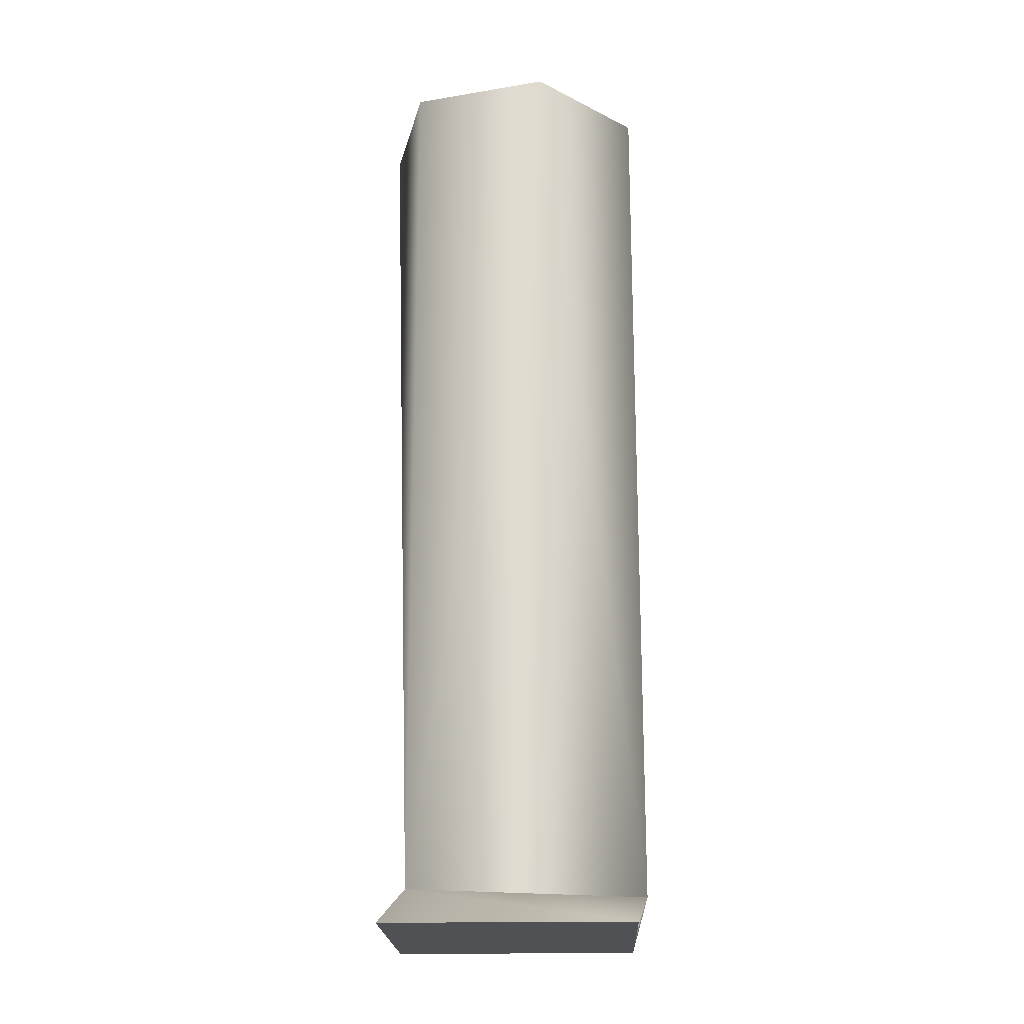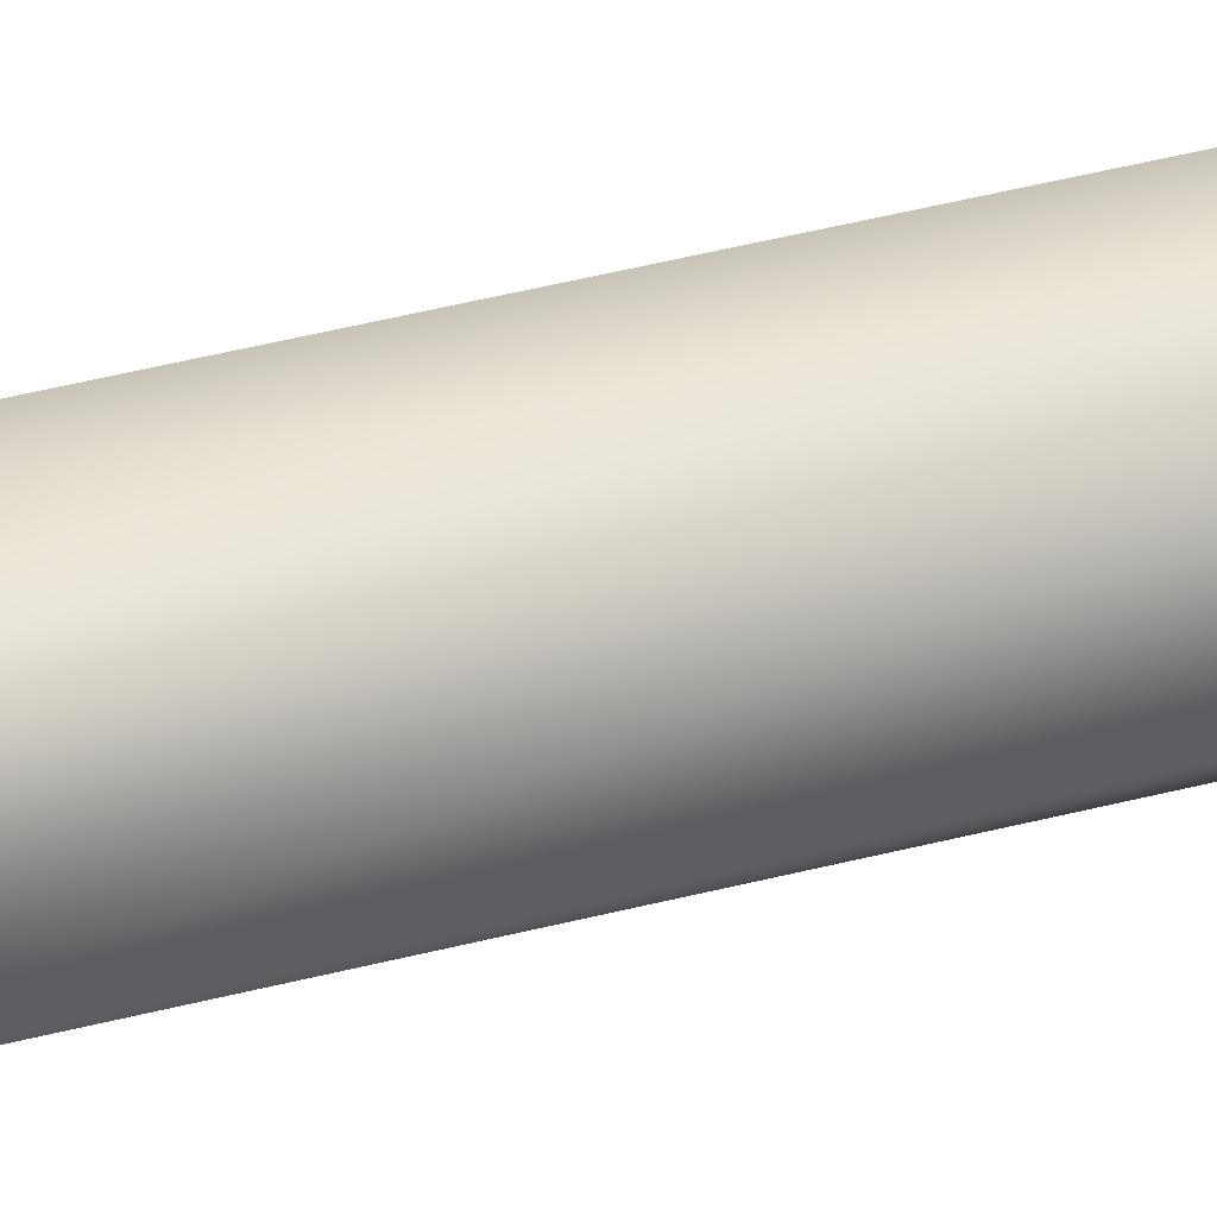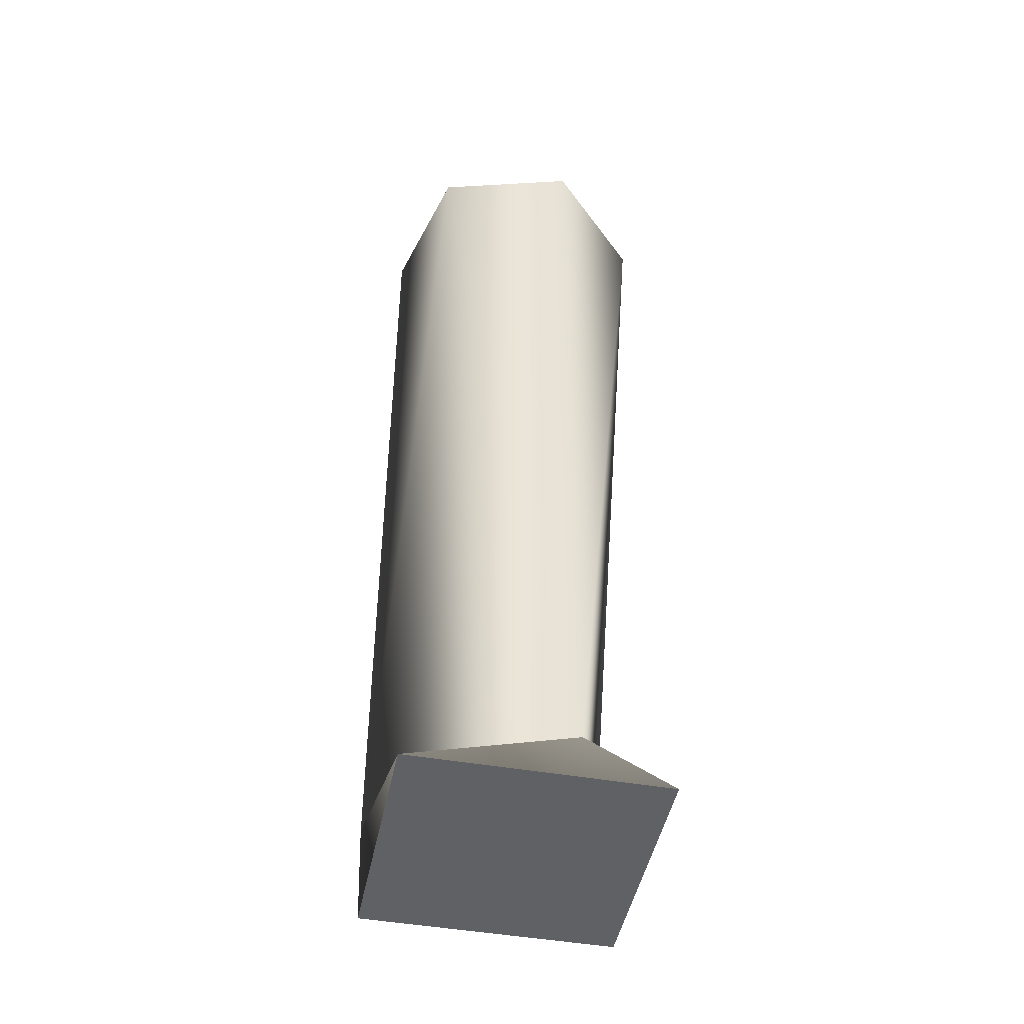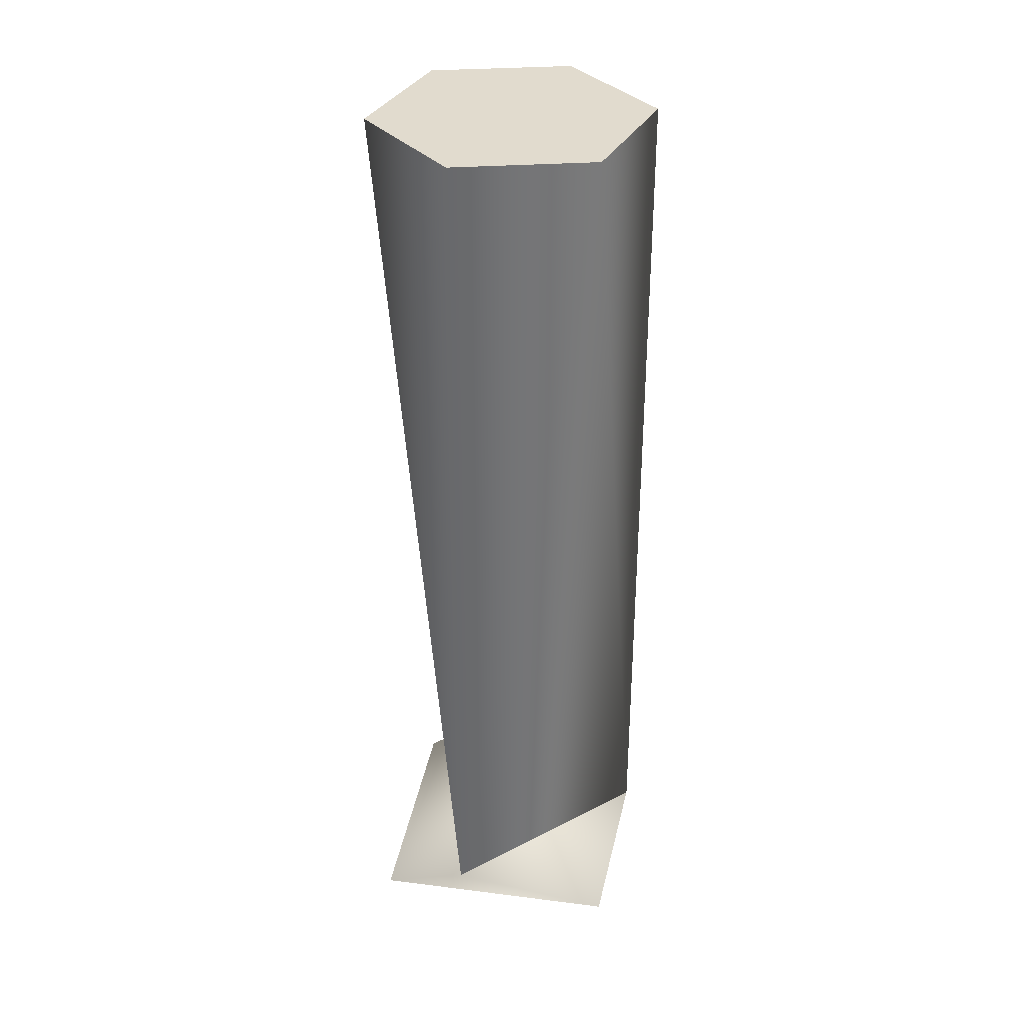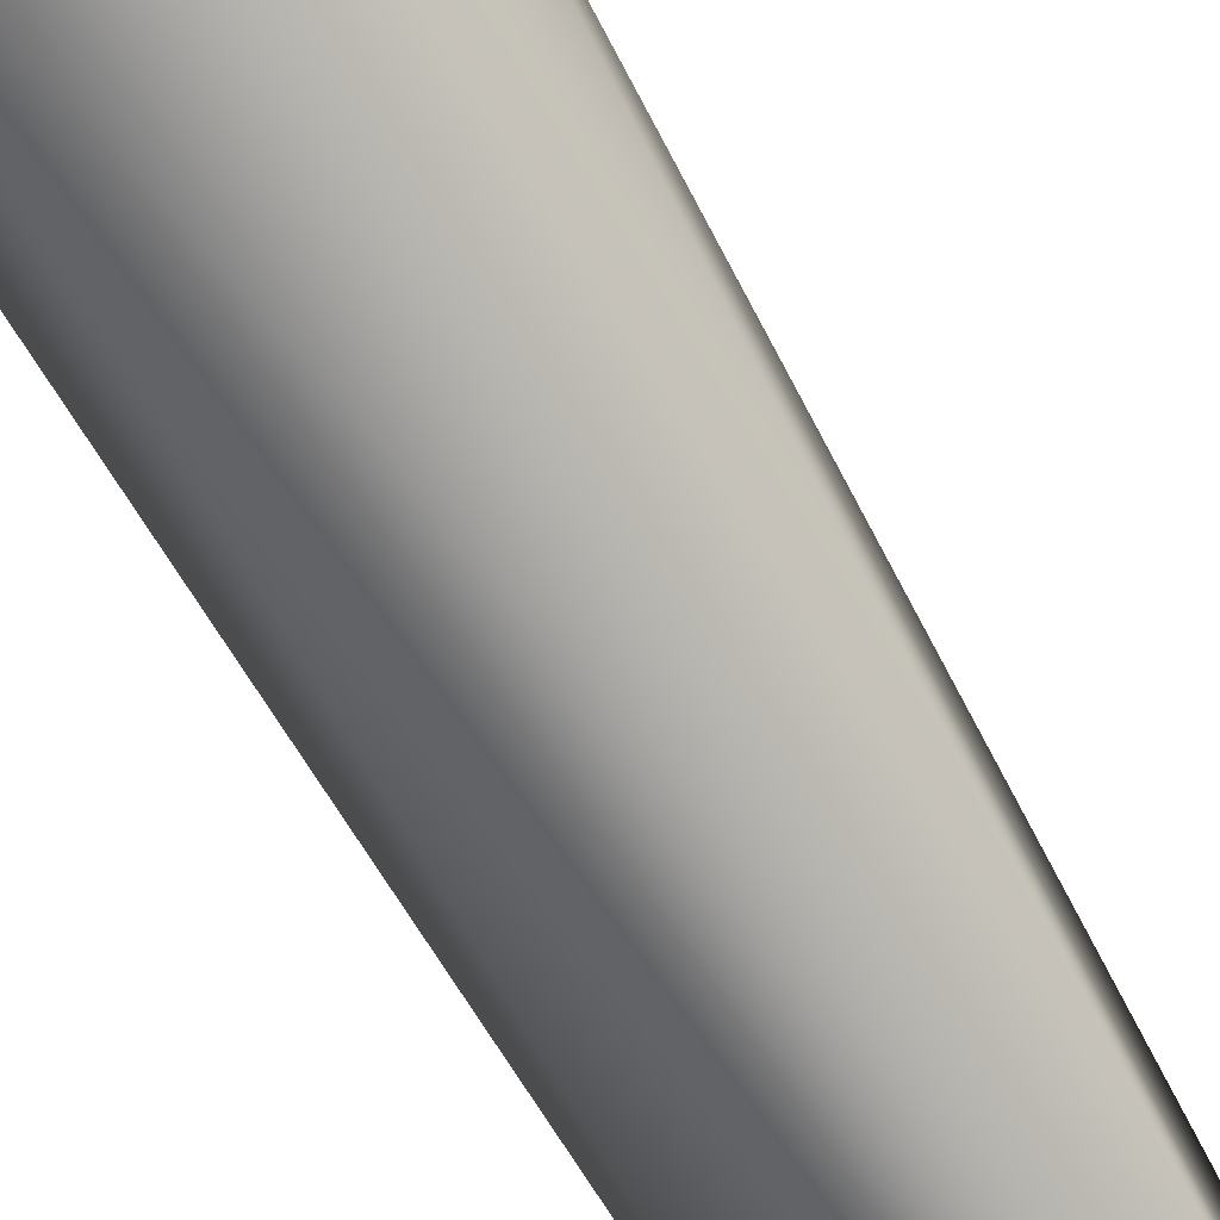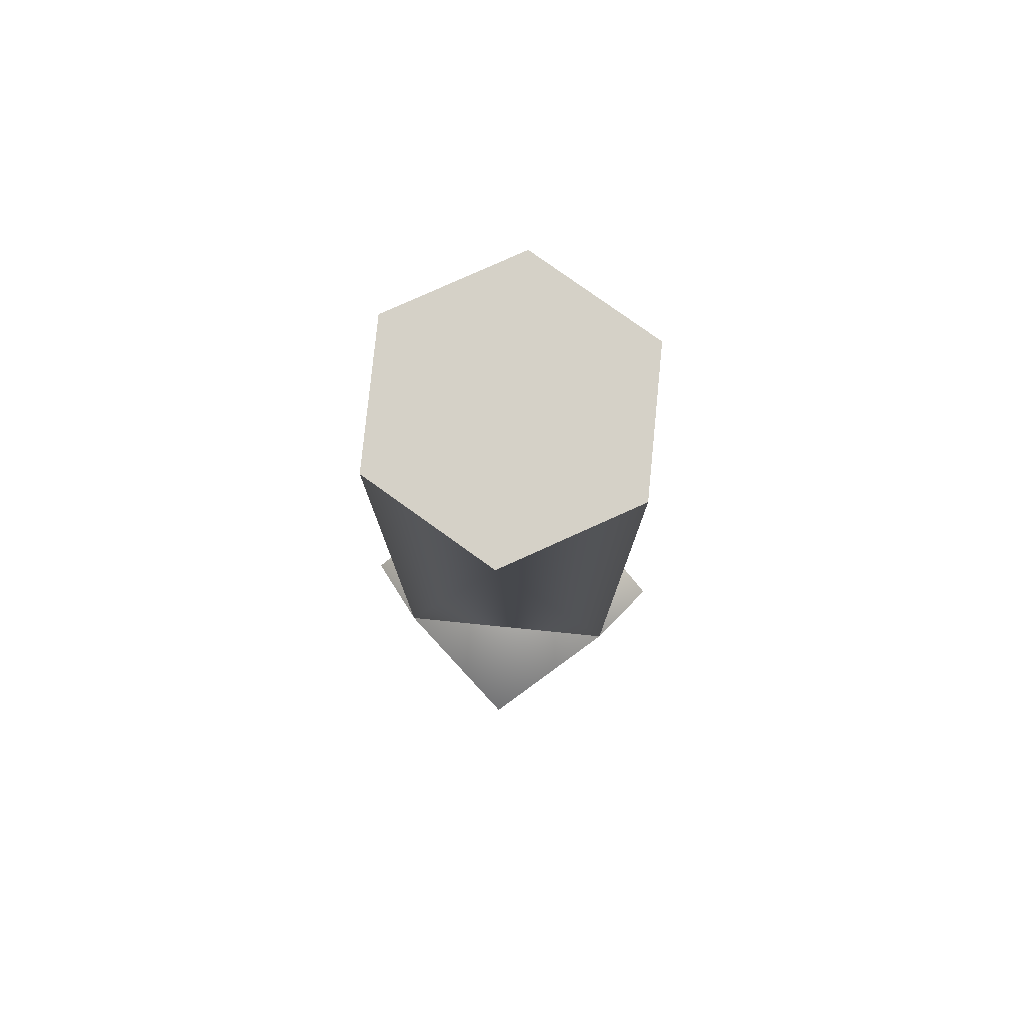
<metadata>
{"format":"obj","ext":"obj","renderer":"f3d","projection":"perspective","resolution":1024,"background":"white","views":[{"elev":-20.1,"azim":-42.8,"up":"+Z"},{"elev":51.1,"azim":-105.7,"up":"+Y"},{"elev":-46.7,"azim":123.8,"up":"+Z"},{"elev":33.9,"azim":54.9,"up":"+Z"},{"elev":-72.8,"azim":31.8,"up":"+Y"},{"elev":78.8,"azim":95.7,"up":"+Z"}]}
</metadata>
<code>
g Face_1
v 0.04445 -0.118 -0.1343
v 0.04485 -0.1187 -0.1343
v 0.04565 -0.1187 -0.1343
v 0.04605 -0.118 -0.1343
v 0.04445 -0.118 -0.1393
v 0.04445 -0.118 -0.1393
v 0.04565 -0.1173 -0.1393
v 0.04565 -0.1187 -0.1393
v 0.04445 -0.118 -0.1343
v 0.04565 -0.1173 -0.1343
v 0.04485 -0.1173 -0.1343
f 6 9 11
f 7 10 4
f 7 11 10
f 7 6 11
f 8 3 2
f 8 4 3
f 8 7 4
f 5 2 1
f 5 8 2
g Face_2
v 0.04605 -0.118 -0.1343
v 0.04565 -0.1173 -0.1343
v 0.04485 -0.1173 -0.1343
v 0.04445 -0.118 -0.1343
v 0.04485 -0.1187 -0.1343
v 0.04565 -0.1187 -0.1343
f 13 14 15
f 13 15 16
f 13 16 17
f 13 17 12
g Face_3
v 0.04425 -0.118 -0.1395
v 0.04525 -0.117 -0.1395
v 0.04625 -0.118 -0.1395
v 0.04525 -0.119 -0.1395
v 0.04425 -0.118 -0.1395
v 0.04445 -0.118 -0.1393
v 0.04565 -0.1173 -0.1393
v 0.04565 -0.1187 -0.1393
v 0.04445 -0.118 -0.1393
f 19 18 23
f 24 19 23
f 20 19 24
f 25 20 24
f 21 20 25
f 26 21 25
f 22 21 26
g Face_4
v 0.04425 -0.118 -0.1395
v 0.04525 -0.117 -0.1395
v 0.04625 -0.118 -0.1395
v 0.04525 -0.119 -0.1395
f 28 29 30
f 28 30 27

</code>
